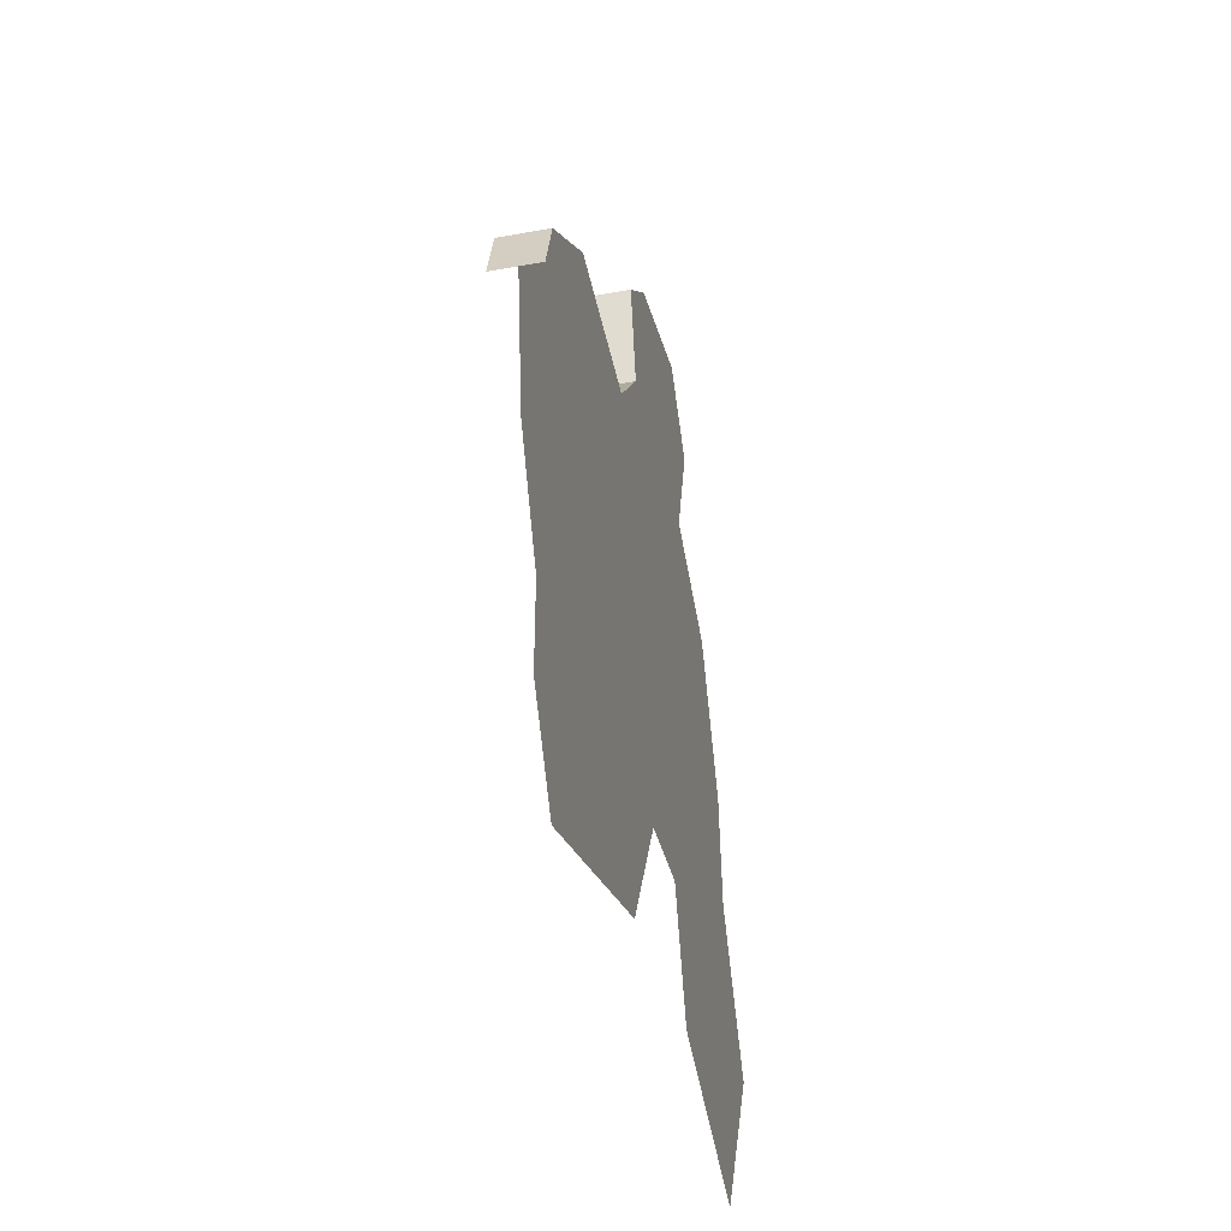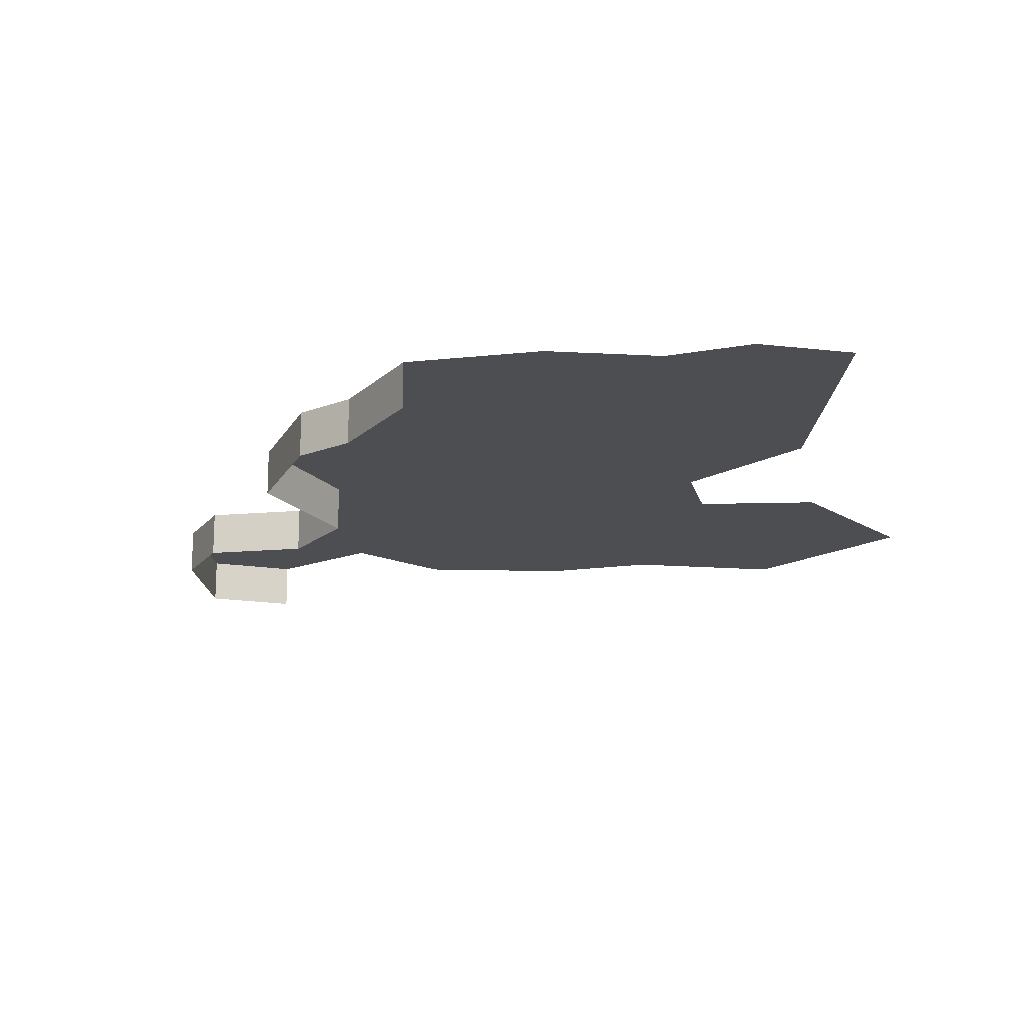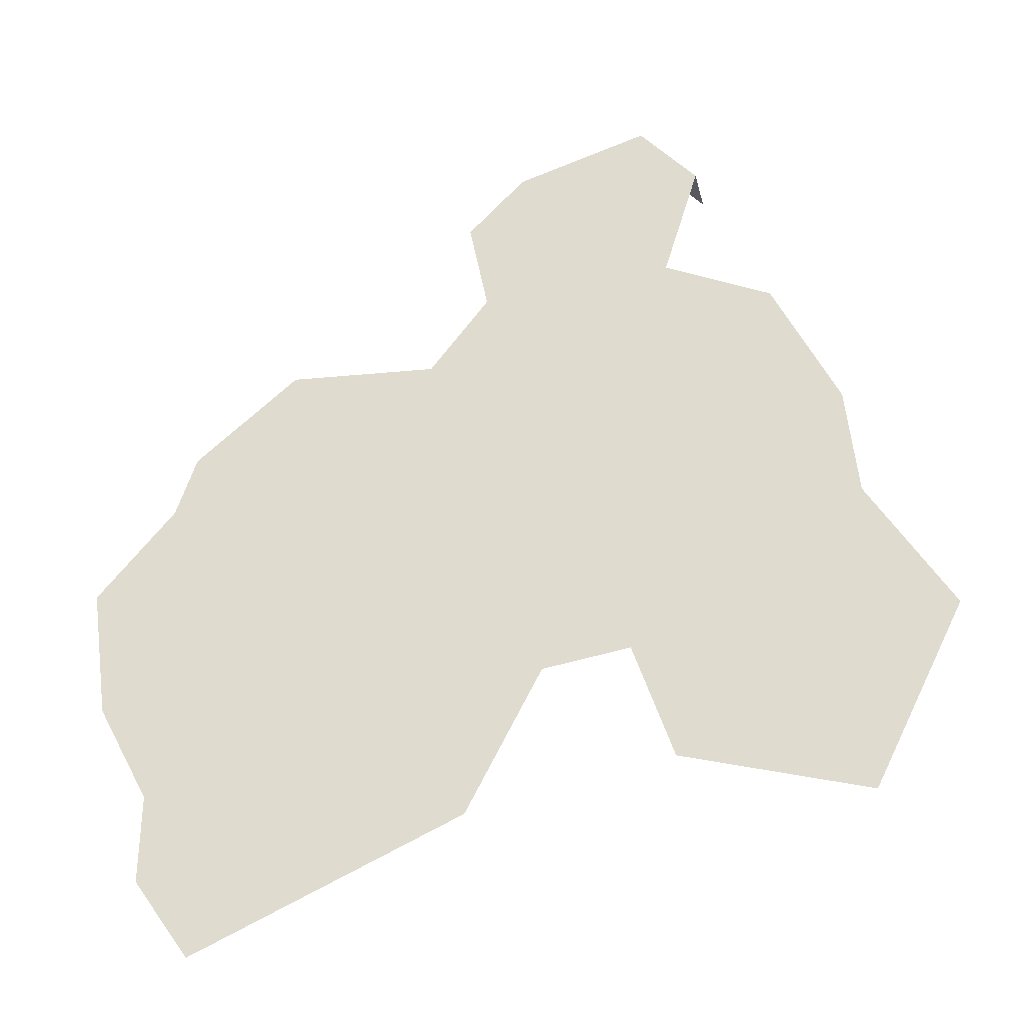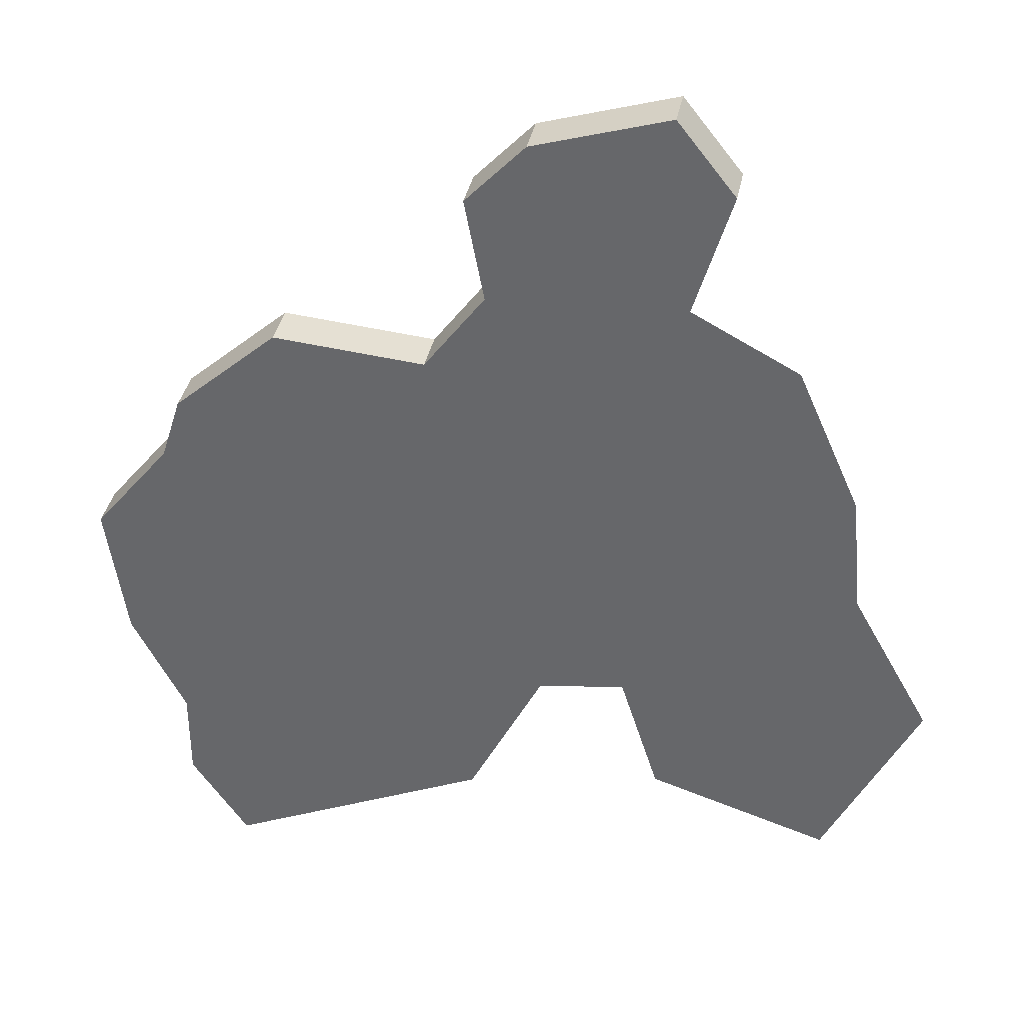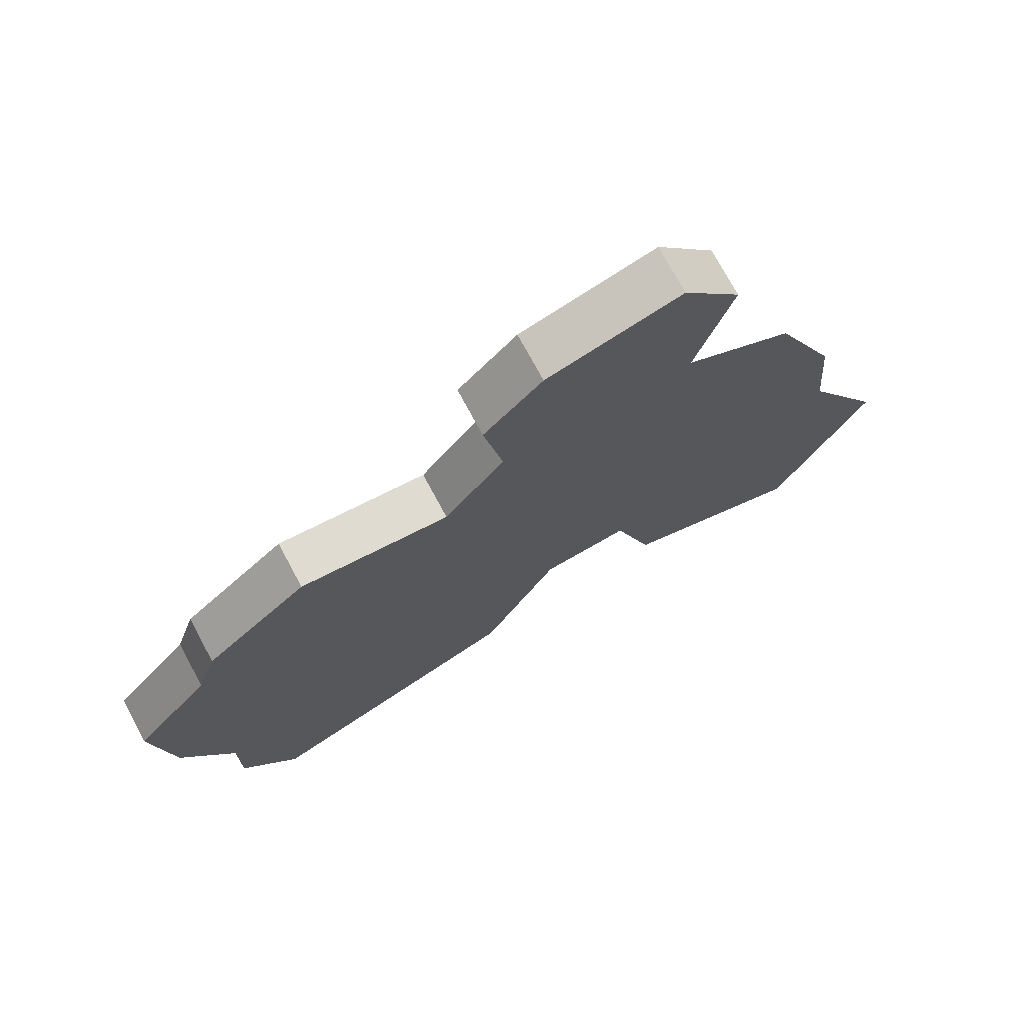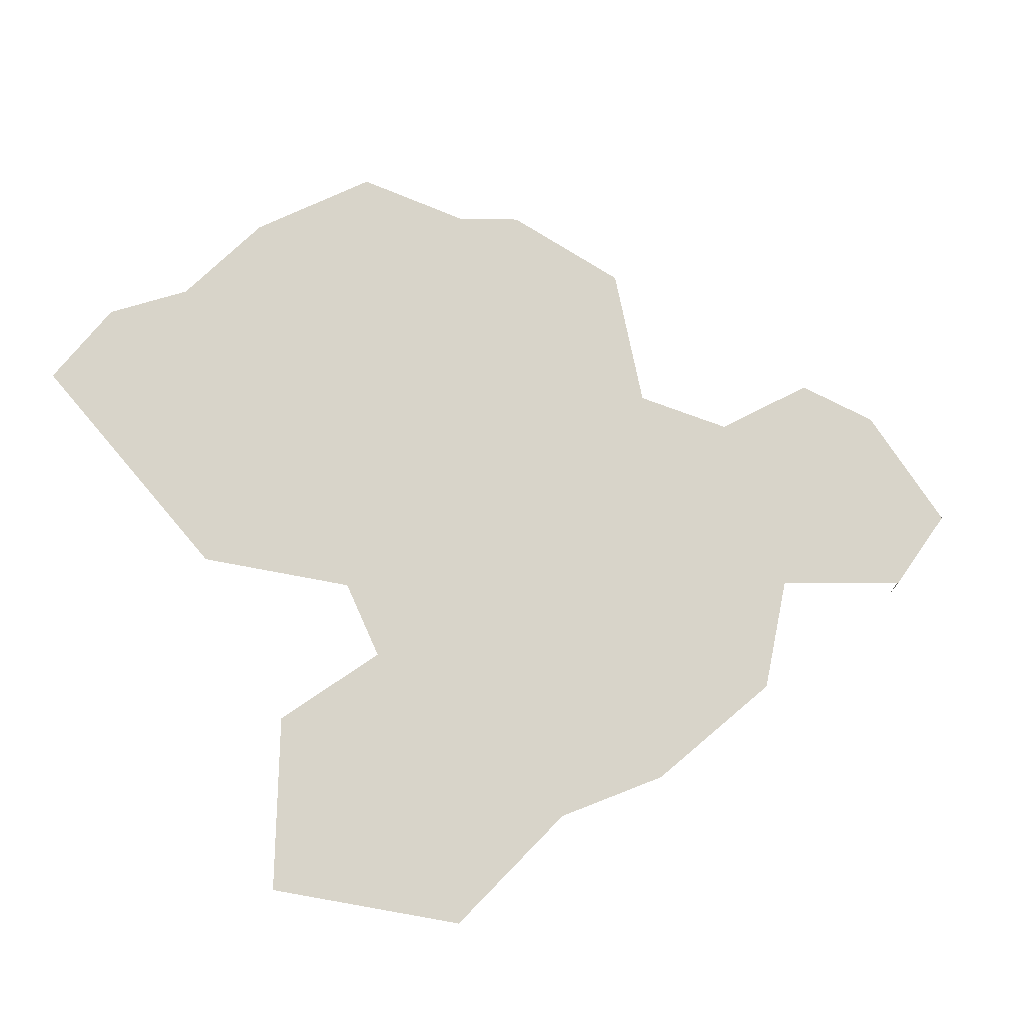
<metadata>
{"format":"obj","ext":"obj","renderer":"f3d","projection":"perspective","resolution":1024,"background":"white","views":[{"elev":-42.8,"azim":102.4,"up":"+Z"},{"elev":-16.8,"azim":110.8,"up":"+Y"},{"elev":-35.1,"azim":-166.4,"up":"+Z"},{"elev":36.2,"azim":-169.2,"up":"+Z"},{"elev":73.3,"azim":151.8,"up":"+Z"},{"elev":75.3,"azim":-106.5,"up":"+Y"}]}
</metadata>
<code>
o province_146
v 25.36 0.04552 -2.462
v 25.08 0.04552 -1.911
v 25.75 0.04552 -0.1703
v 25.86 0.04552 -0.5376
v 25.54 0.04552 -0.7075
v 25.35 0.04552 -1.137
v 25.32 0.04552 -1.487
v 27.28 0.04552 -2.742
v 26.27 0.04552 -1.96
v 25.89 0.04552 -2.29
v 26.01 0.04552 -1.925
v 26.49 0.04552 -2.396
v 27.45 0.04552 -2.492
v 27.45 0.04552 -2.222
v 27.61 0.04552 -1.913
v 27.67 0.04552 -1.503
v 27.44 0.04552 -1.223
v 27.38 0.04552 -1.033
v 27.07 0.04552 -0.7634
v 26.62 0.04552 -0.8034
v 26.44 0.04552 -0.5636
v 26.5 0.04552 -0.2558
v 26.32 0.04552 -0.07154
v 25.92 0.04552 0.04764
v 25.75 -0.09448 -0.1703
v 27.67 -0.09448 -1.503
v 27.44 -0.09448 -1.223
v 27.38 -0.09448 -1.033
v 27.07 -0.09448 -0.7634
v 26.62 -0.09448 -0.8034
v 26.44 -0.09448 -0.5636
v 26.5 -0.09448 -0.2558
v 26.32 -0.09448 -0.07154
v 25.92 -0.09448 0.04764
f 21 20 4
f 27 16 17
f 34 23 24
f 28 17 18
f 32 21 22
f 33 22 23
f 31 20 21
f 30 19 20
f 29 18 19
f 25 24 3
f 8 12 14
f 12 9 14
f 8 14 13
f 11 10 2
f 10 1 2
f 11 2 7
f 15 14 9
f 9 11 20
f 11 7 6
f 20 6 4
f 6 5 4
f 4 3 23
f 3 24 23
f 11 6 20
f 15 9 17
f 17 9 20
f 17 16 15
f 19 18 20
f 18 17 20
f 4 23 21
f 23 22 21
f 27 26 16
f 34 33 23
f 28 27 17
f 32 31 21
f 33 32 22
f 31 30 20
f 30 29 19
f 29 28 18
f 25 34 24

</code>
